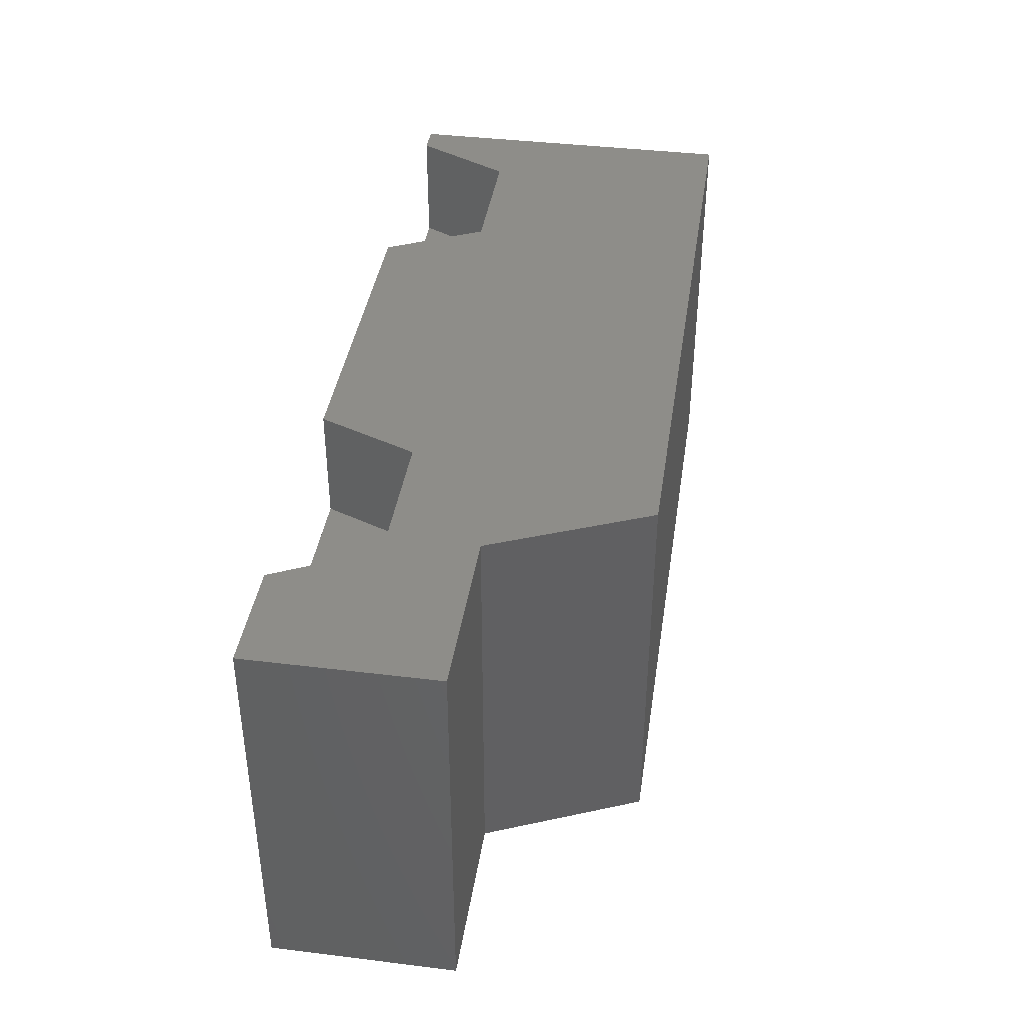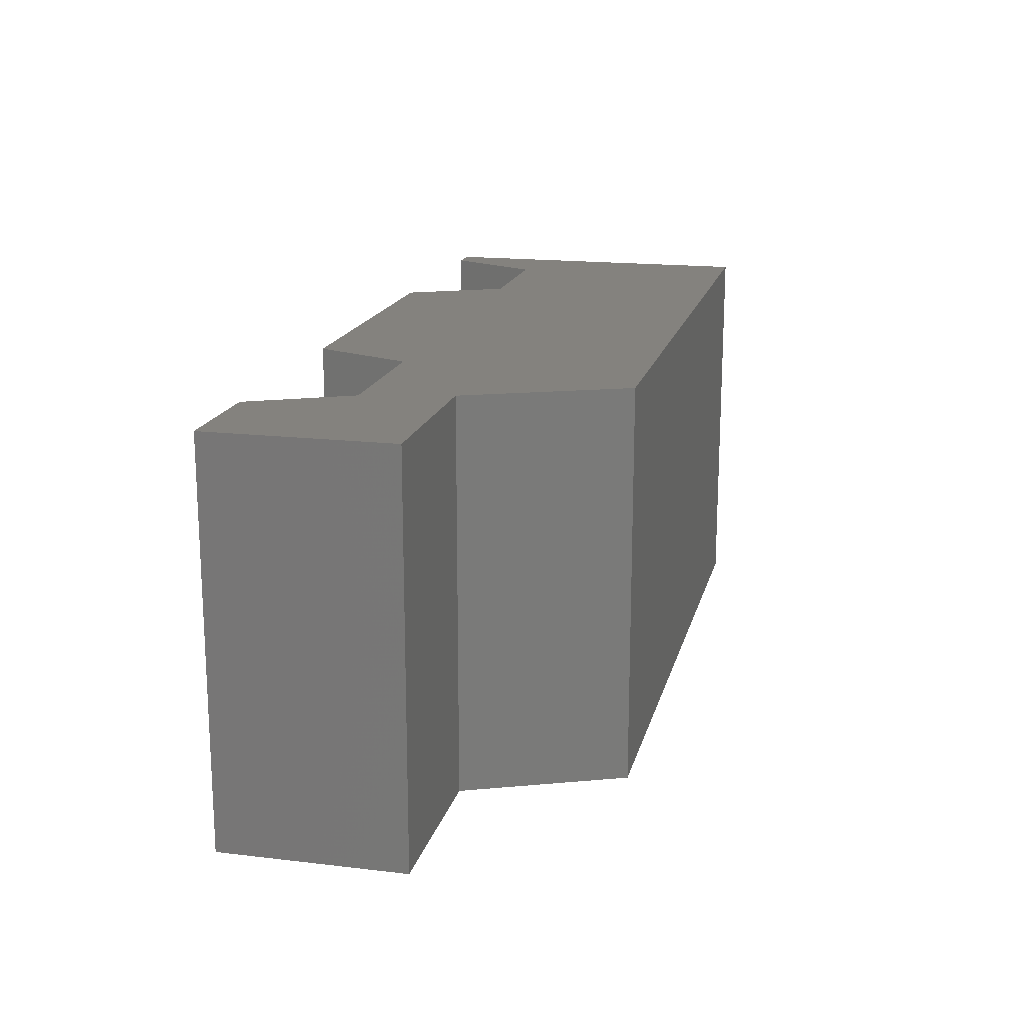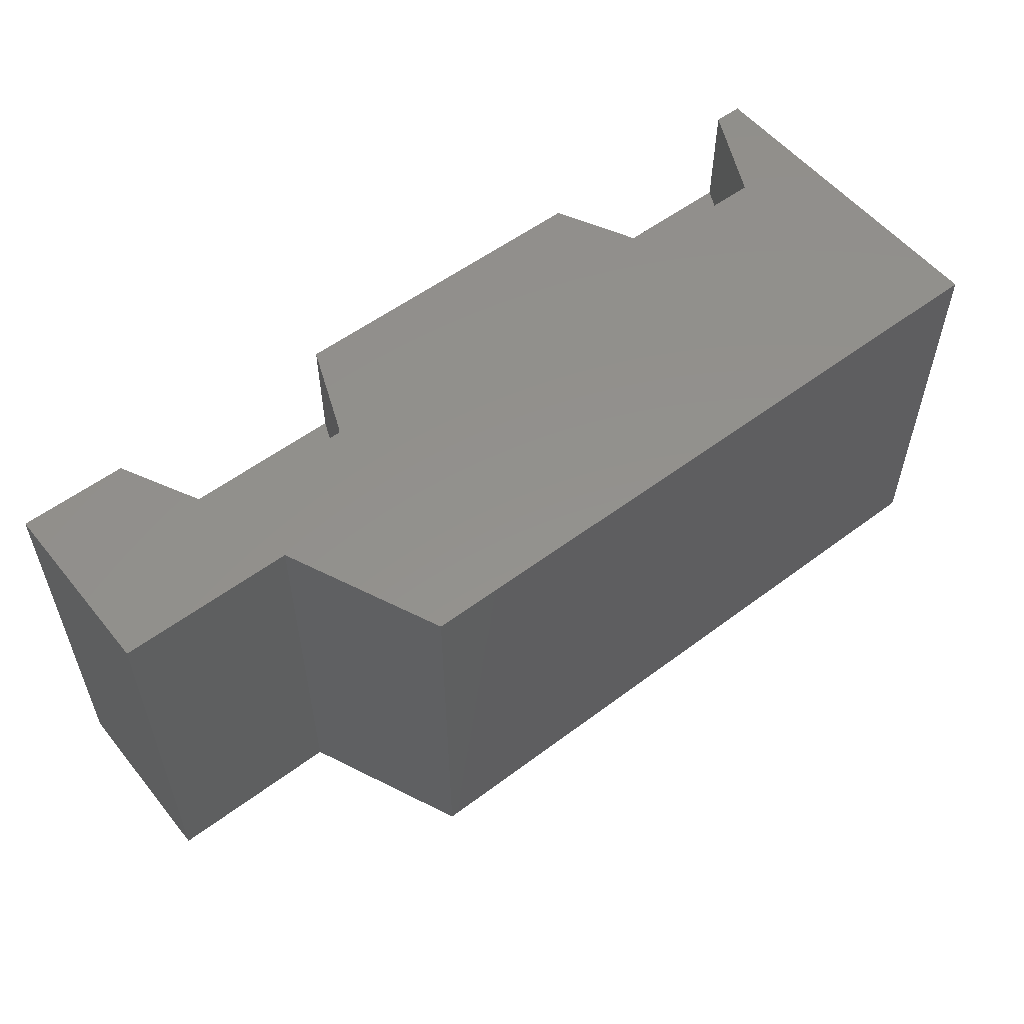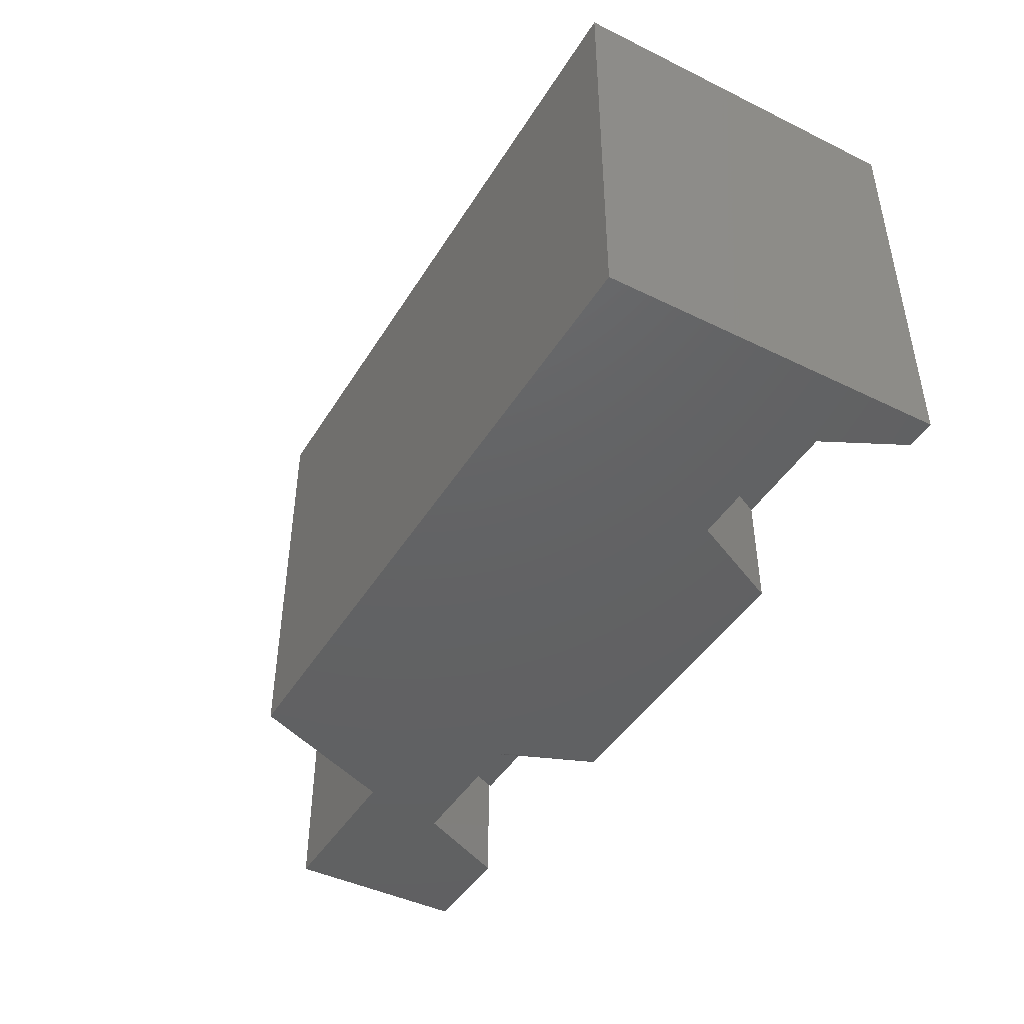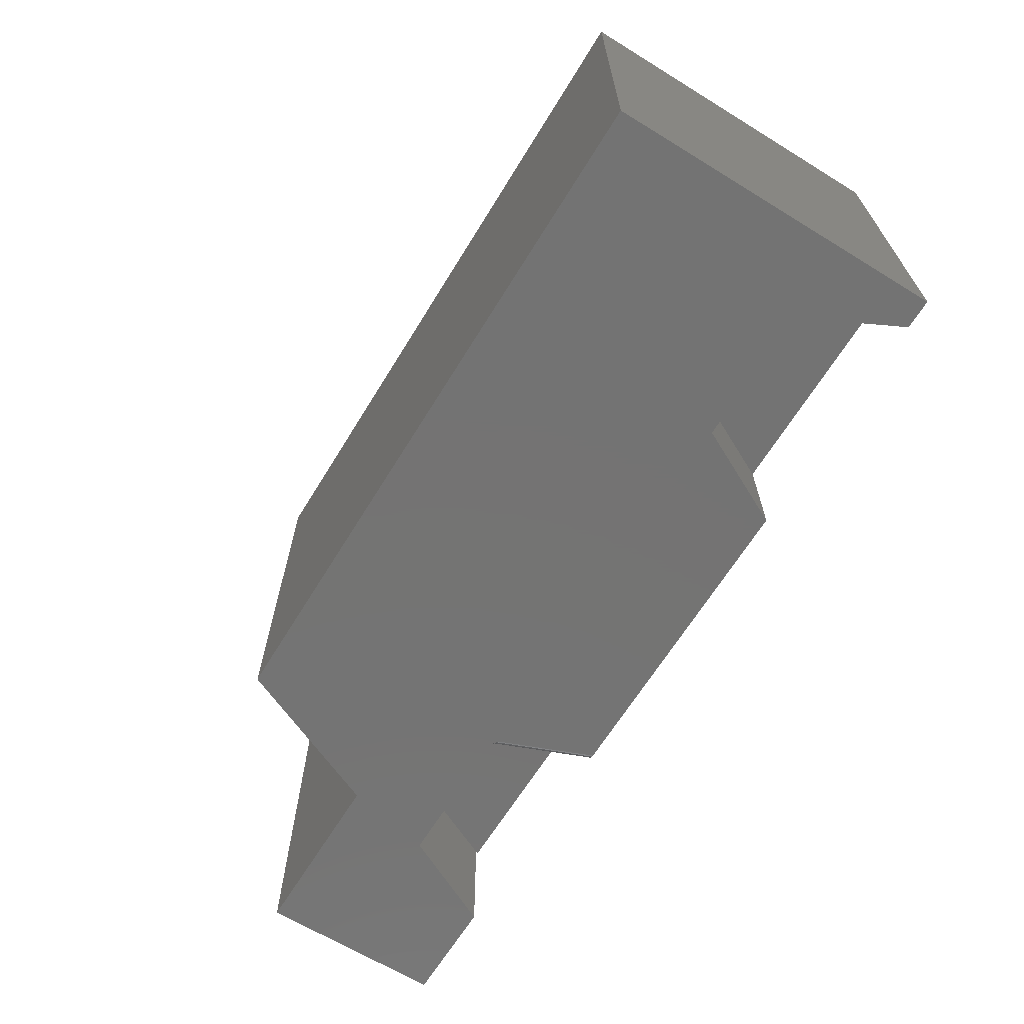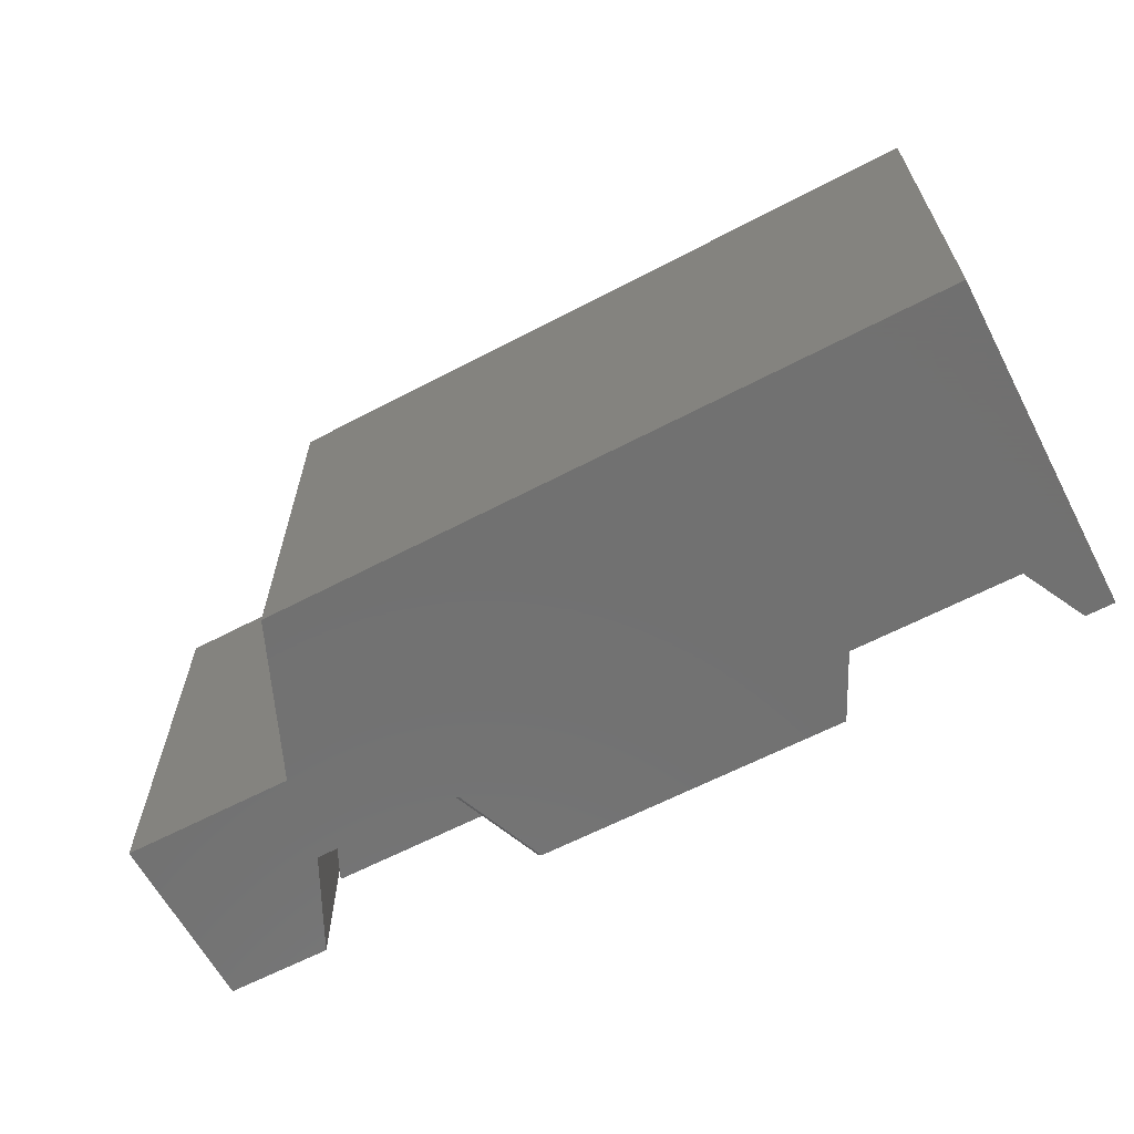
<metadata>
{"format":"stl","ext":"stl","renderer":"f3d","projection":"perspective","resolution":1024,"background":"white","views":[{"elev":40.0,"azim":-81.4,"up":"+Y"},{"elev":17.2,"azim":-76.7,"up":"+Y"},{"elev":55.0,"azim":-38.4,"up":"+Y"},{"elev":-44.3,"azim":60.3,"up":"+Y"},{"elev":-65.8,"azim":58.4,"up":"+Y"},{"elev":-63.1,"azim":27.9,"up":"+Y"}]}
</metadata>
<code>
# stl→obj: 92 verts, 184 faces
v 0.2342 0.2969 -6.027e-17
v -0.2376 -0.2965 -3.138e-17
v -0.2434 0.2969 -3.102e-17
v -0.2434 -0.2891 -2.776e-17
v -0.2418 -0.2937 -3.112e-17
v -0.243 -0.2915 -3.104e-17
v -0.2434 -0.125 -2.776e-17
v -0.2399 -0.2954 -3.123e-17
v -0.2434 0.125 -2.776e-17
v -0.5859 -0.125 0
v -0.5859 0.125 0
v 0.625 0.2969 -8.419e-17
v 0.625 -0.2969 -8.419e-17
v 0.5816 -0.2969 -8.154e-17
v 0.5816 -0.125 -2.126e-17
v 0.5816 0.125 -2.126e-17
v 0.5816 0.2969 -8.154e-17
v -0.235 -0.2969 -3.153e-17
v 0.2344 0.125 0
v 0.2342 -0.125 -6.027e-17
v 0.2342 -0.2969 -6.027e-17
v -0.2917 0.125 0.1206
v -0.3026 0.125 0.1436
v -0.2917 -0.125 0.1206
v -0.3026 -0.125 0.1436
v -0.5172 0.125 0.1447
v -0.5172 -0.125 0.1447
v -0.3066 0.125 0.1447
v -0.3052 0.125 0.1446
v -0.3039 0.125 0.1442
v -0.3039 -0.125 0.1442
v -0.3052 -0.125 0.1446
v -0.3066 -0.125 0.1447
v -0.5184 -0.2969 0.1447
v -0.5184 0.2969 0.1447
v -0.3066 -0.2891 0.1447
v -0.3065 -0.2908 0.1447
v -0.3062 -0.2925 0.1447
v -0.3057 -0.2942 0.1447
v -0.305 -0.2958 0.1447
v -0.3044 -0.2969 0.1447
v -0.3066 0.2969 0.1447
v -0.2994 0.2969 0.1398
v -0.2994 -0.2891 0.1398
v -0.304 -0.2891 0.1443
v -0.2999 -0.2891 0.141
v -0.2999 0.2969 0.141
v -0.3017 -0.2891 0.143
v -0.3017 0.2969 0.143
v -0.3028 0.2969 0.1437
v -0.3007 0.2969 0.1421
v -0.304 0.2969 0.1443
v -0.3053 0.2969 0.1446
v 0.2375 0.125 0.006579
v 0.3066 0.125 0.1447
v 0.5092 0.125 0.1447
v 0.5092 -0.125 0.1447
v 0.3066 -0.125 0.1447
v 0.2375 -0.125 0.006579
v 0.3066 -0.2969 0.1447
v 0.3066 0.2969 0.1447
v 0.5092 -0.2969 0.1447
v 0.5092 0.2969 0.1447
v -0.2921 -0.2966 0.1376
v -0.2898 -0.2969 0.1369
v -0.2941 -0.2961 0.1382
v -0.2988 -0.2916 0.1397
v -0.2973 -0.2939 0.1392
v -0.2958 -0.2951 0.1388
v -0.75 -0.2969 0.275
v -0.75 -0.2969 0
v -0.5908 -0.2969 -9.749e-18
v -0.4895 -0.2969 0.275
v -0.2996 -0.2969 0.1438
v -0.2977 -0.2969 0.1429
v -0.2957 -0.2969 0.1417
v -0.2935 -0.2969 0.14
v -0.2919 -0.2969 0.1388
v 0.625 -0.2969 0.5066
v -0.3882 -0.2969 0.5066
v -0.302 -0.2969 0.1445
v -0.4895 0.2969 0.275
v -0.75 0.2969 0.275
v -0.5908 0.2969 -9.749e-18
v -0.75 0.2969 0
v -0.3882 0.2969 0.5066
v 0.625 0.2969 0.5066
v -0.2984 -0.2935 0.1407
v -0.3008 -0.2951 0.1436
v -0.2998 -0.2945 0.1428
v -0.299 -0.2939 0.1418
v -0.3018 -0.2958 0.1442
f 1 2 3
f 4 5 6
f 4 7 5
f 7 8 5
f 7 2 8
f 9 3 2
f 9 2 7
f 9 7 10
f 9 10 11
f 12 13 14
f 12 14 15
f 12 15 16
f 12 16 17
f 18 2 1
f 18 1 19
f 18 19 20
f 18 20 21
f 20 19 15
f 15 19 16
f 22 23 24
f 24 23 25
f 26 11 27
f 27 11 10
f 11 26 28
f 11 28 29
f 11 29 30
f 11 30 23
f 11 23 22
f 11 22 9
f 10 7 24
f 10 24 25
f 10 25 31
f 10 31 32
f 10 32 33
f 10 33 27
f 34 35 26
f 34 26 27
f 34 27 33
f 34 33 36
f 34 36 37
f 34 37 38
f 34 38 39
f 34 39 40
f 34 40 41
f 26 35 28
f 28 35 42
f 3 9 43
f 43 9 22
f 43 22 44
f 44 22 24
f 44 24 4
f 4 24 7
f 33 32 36
f 32 45 36
f 46 47 44
f 47 43 44
f 48 25 23
f 49 48 50
f 51 48 49
f 51 46 48
f 47 46 51
f 48 23 50
f 50 23 30
f 50 30 52
f 52 30 29
f 52 29 53
f 53 29 28
f 53 28 42
f 32 31 45
f 45 31 25
f 45 25 48
f 19 54 16
f 16 54 55
f 16 55 56
f 57 58 15
f 15 58 59
f 15 59 20
f 60 21 20
f 60 20 59
f 60 59 58
f 61 55 1
f 1 55 54
f 1 54 19
f 60 58 62
f 62 58 57
f 55 61 56
f 56 61 63
f 57 15 62
f 62 15 14
f 63 17 56
f 56 17 16
f 18 64 2
f 18 65 64
f 8 2 66
f 66 2 64
f 44 4 67
f 67 4 6
f 67 6 68
f 68 6 5
f 68 5 69
f 69 5 8
f 69 8 66
f 21 65 18
f 70 71 72
f 70 72 34
f 70 34 41
f 70 41 73
f 60 74 75
f 60 75 76
f 60 76 77
f 60 77 78
f 60 78 65
f 60 65 21
f 79 80 73
f 79 73 41
f 79 41 81
f 79 81 74
f 79 74 60
f 79 60 62
f 79 62 14
f 79 14 13
f 50 52 82
f 52 83 82
f 3 43 1
f 83 52 53
f 83 53 42
f 83 42 35
f 83 35 84
f 83 84 85
f 61 1 43
f 61 43 47
f 61 47 51
f 61 51 49
f 61 49 50
f 61 50 82
f 61 82 63
f 86 87 82
f 82 87 63
f 87 12 63
f 63 12 17
f 44 88 46
f 44 67 88
f 88 67 68
f 66 77 76
f 66 76 69
f 68 69 76
f 76 88 68
f 66 78 77
f 78 66 64
f 65 78 64
f 89 48 90
f 91 90 48
f 48 46 91
f 91 46 88
f 74 81 92
f 74 92 89
f 74 89 90
f 74 90 75
f 75 90 91
f 75 91 76
f 91 88 76
f 45 48 89
f 45 89 92
f 45 92 81
f 45 81 41
f 45 41 40
f 45 40 39
f 45 39 38
f 45 38 37
f 45 37 36
f 84 35 72
f 72 35 34
f 86 82 80
f 80 82 73
f 83 85 70
f 70 85 71
f 82 83 73
f 73 83 70
f 79 87 80
f 80 87 86
f 12 87 13
f 13 87 79
f 71 85 72
f 72 85 84

</code>
